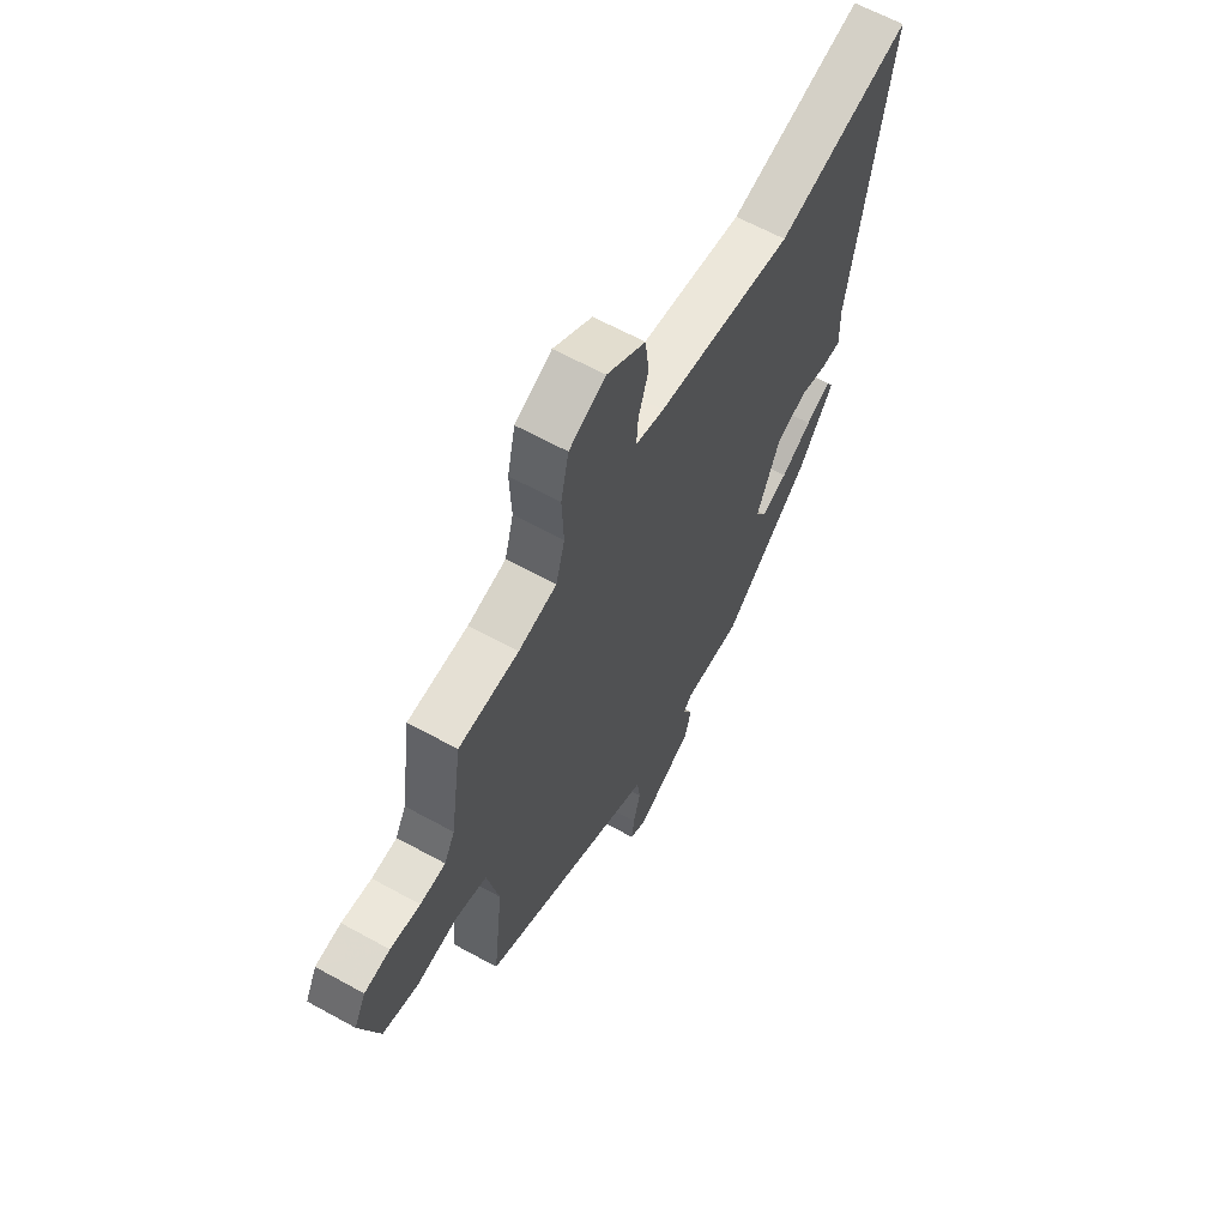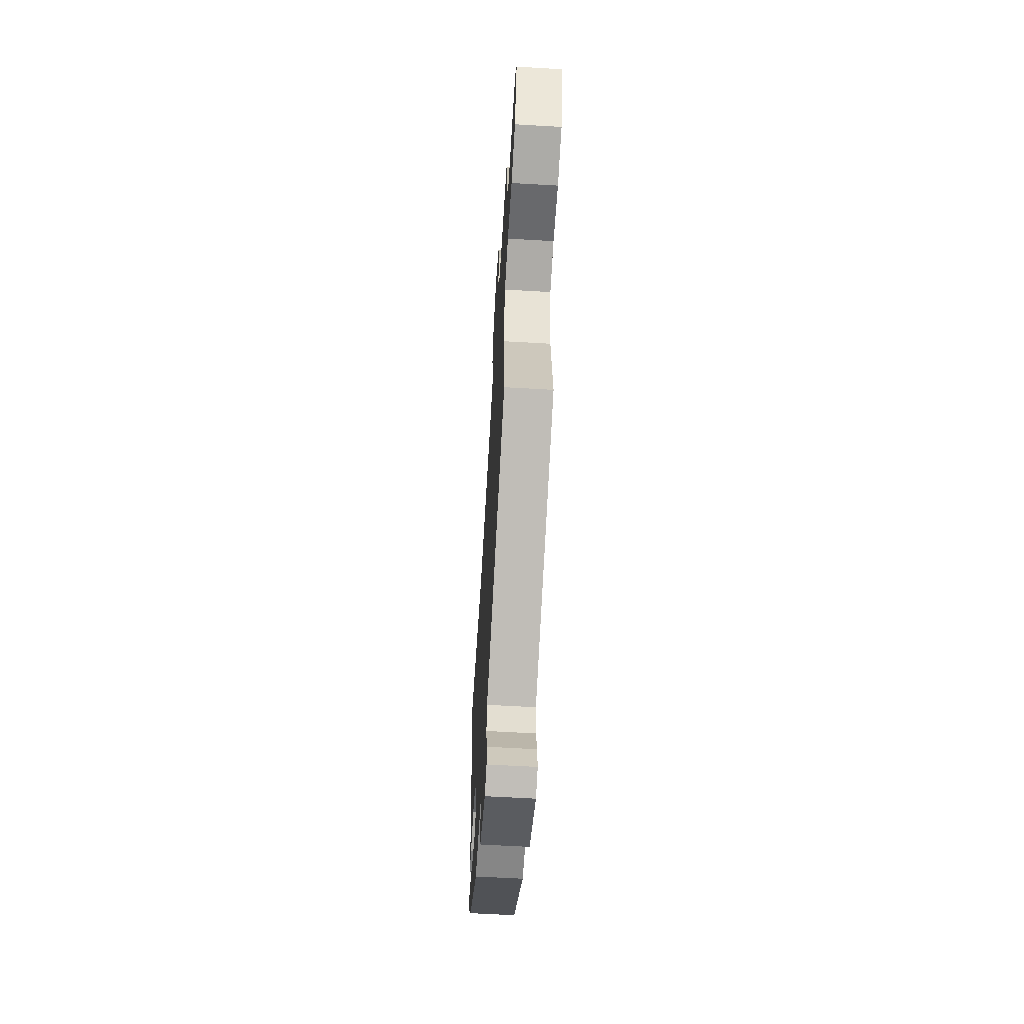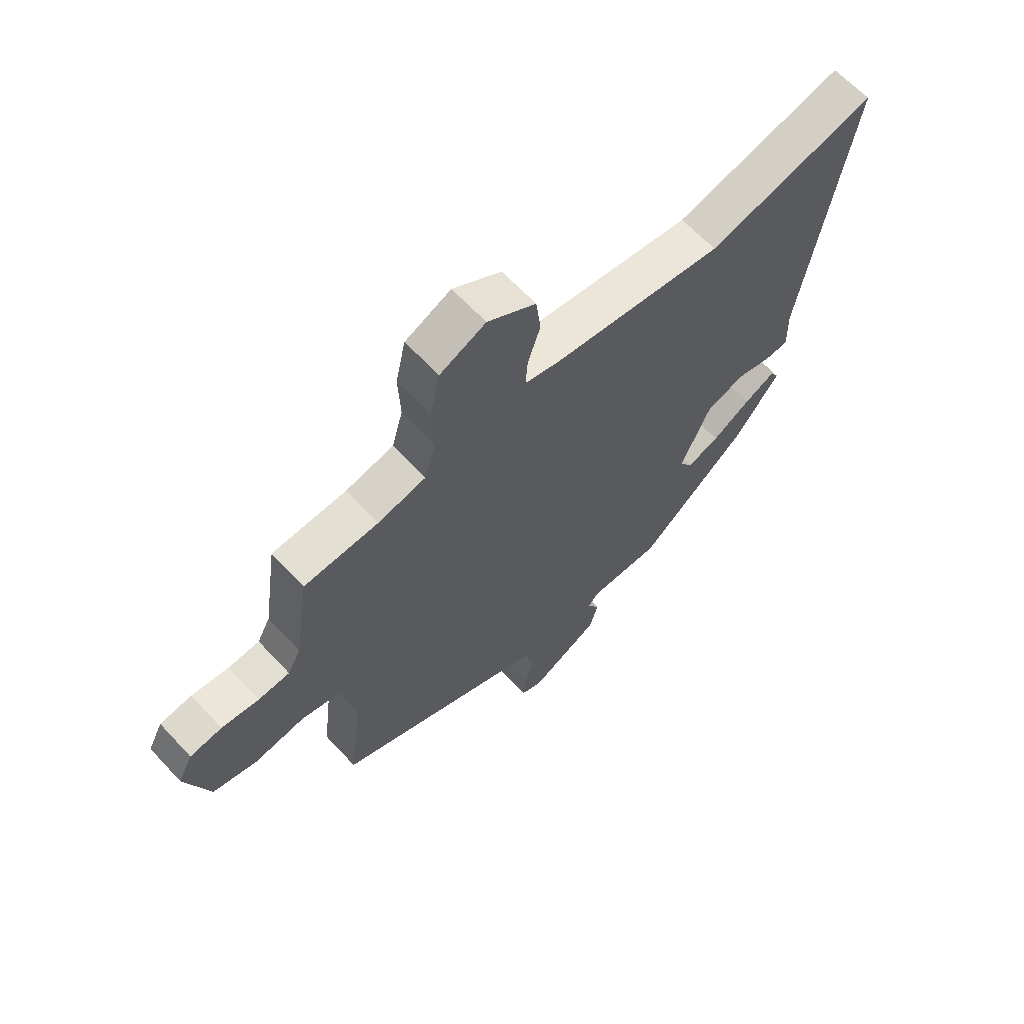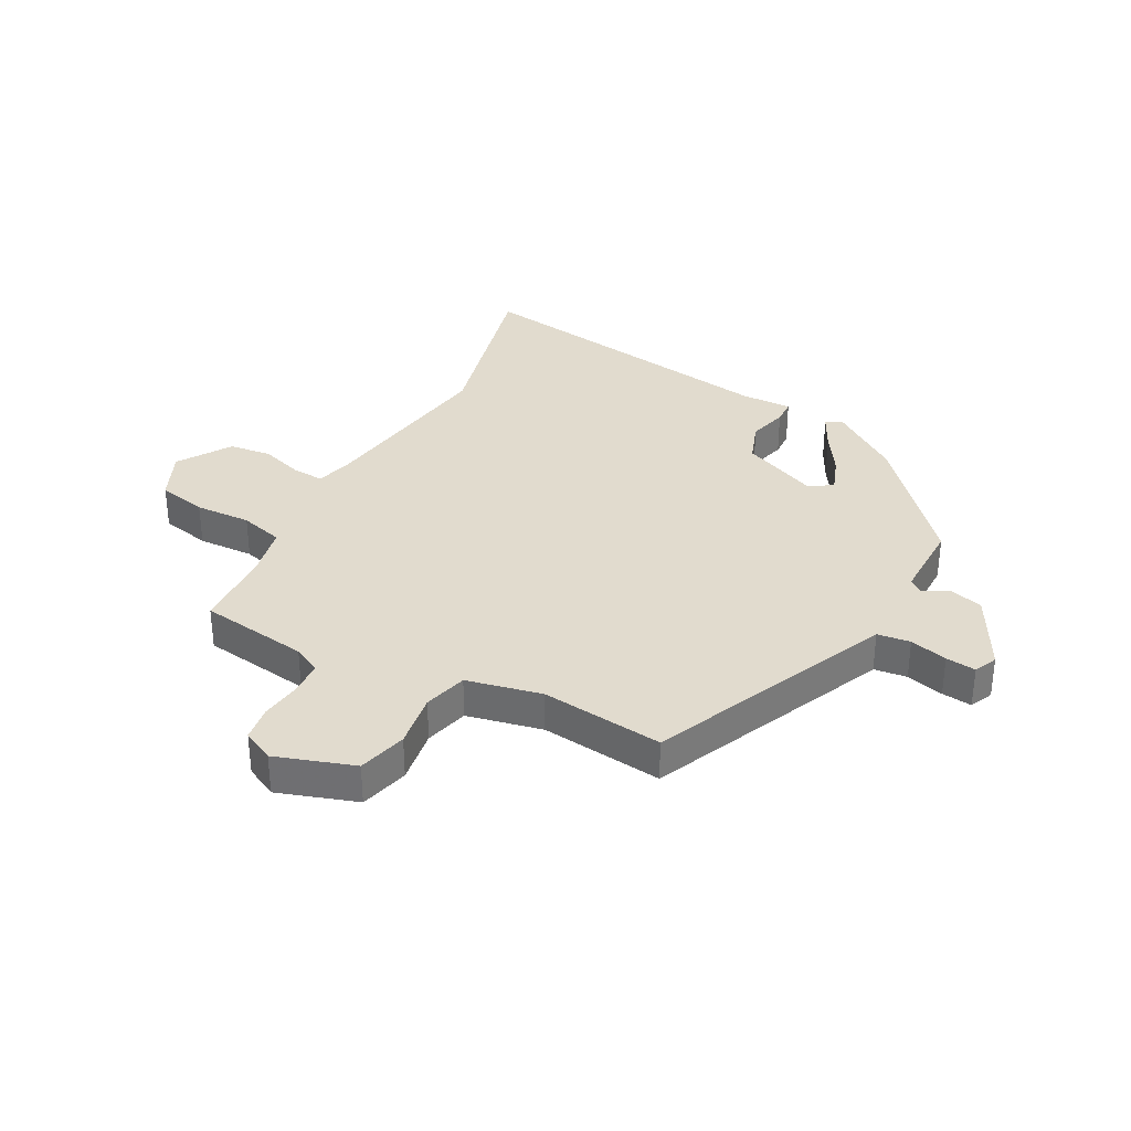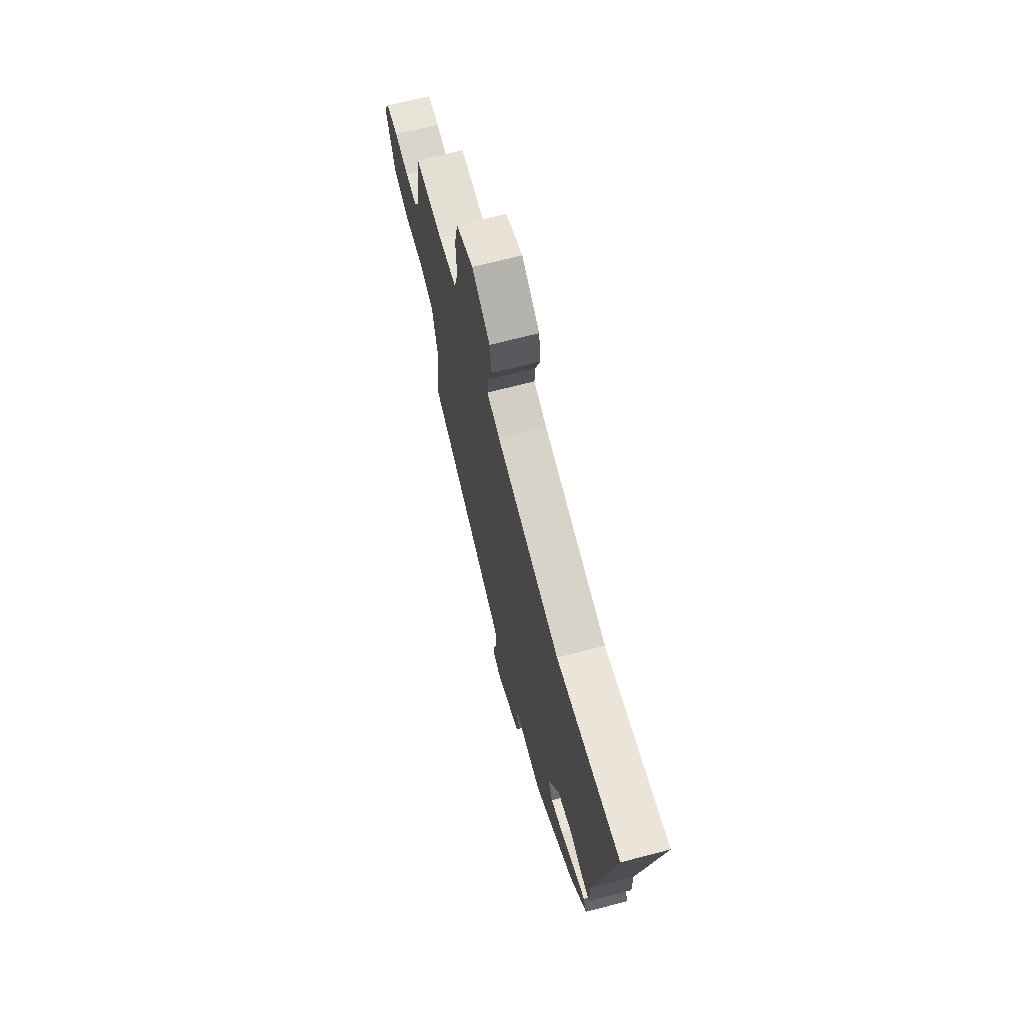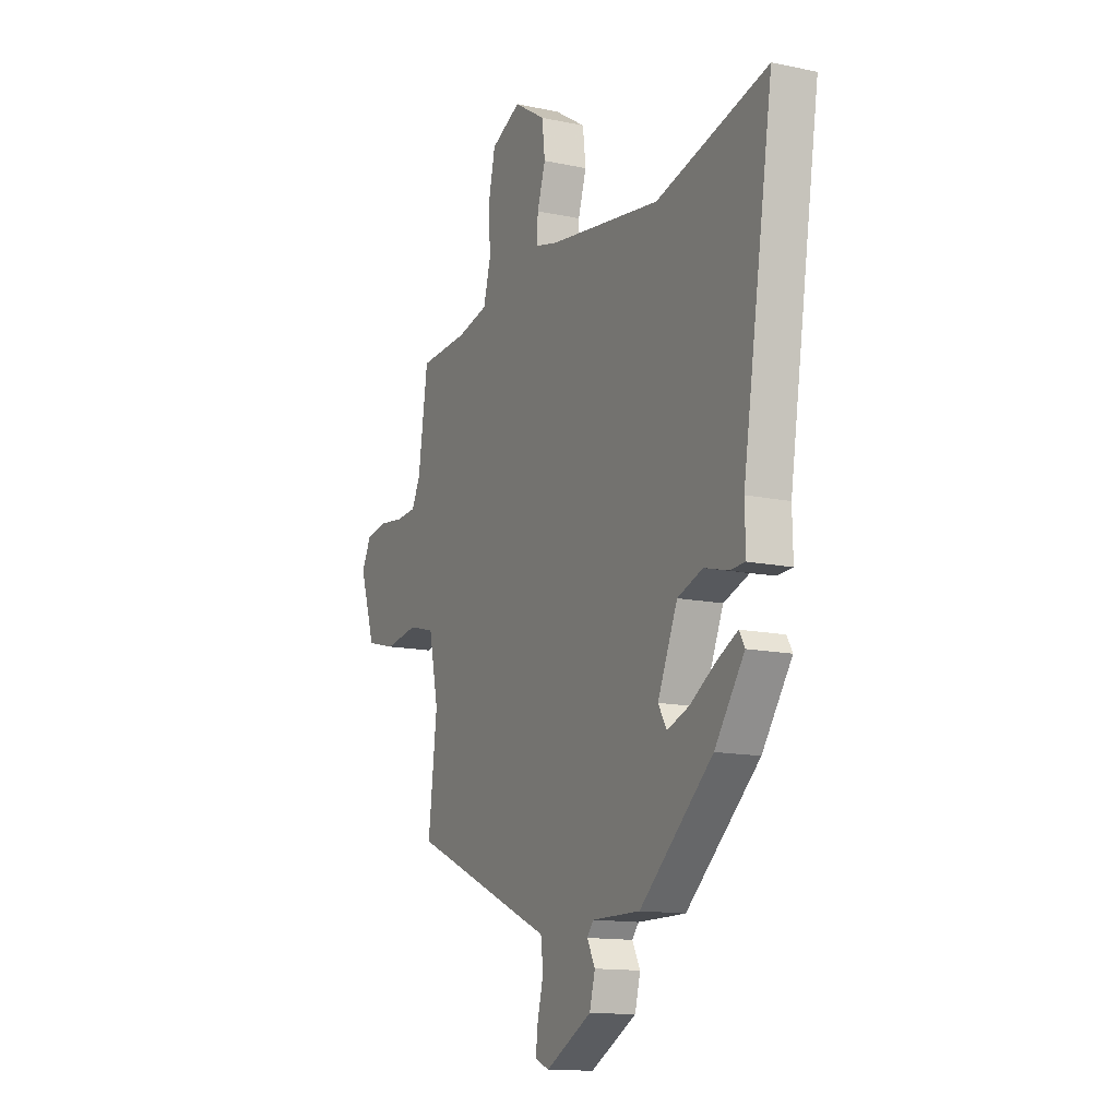
<metadata>
{"format":"obj","ext":"obj","renderer":"f3d","projection":"perspective","resolution":1024,"background":"white","views":[{"elev":62.8,"azim":119.2,"up":"+Z"},{"elev":-61.6,"azim":86.6,"up":"+Z"},{"elev":64.3,"azim":137.1,"up":"+Z"},{"elev":33.8,"azim":118.0,"up":"+Y"},{"elev":69.1,"azim":-104.6,"up":"+Z"},{"elev":-13.5,"azim":-115.7,"up":"+Z"}]}
</metadata>
<code>
v -0.447 0.07 -0.348
v -0.532 0.07 -0.229
v -0.516 0.07 -0.201
v -0.457 0.07 -0.231
v -0.383 0.07 -0.277
v -0.32 0.07 -0.3
v -0.295 0.07 -0.259
v -0.352 0.07 -0.127
v -0.425 0.07 -0.101
v -0.494 0.07 -0.119
v -0.538 0.07 -0.117
v -0.536 0.07 -0.029
v -0.625 0.07 0.531
v -0.303 0.07 0.451
v 0.022 0.07 0.498
v 0.089 0.07 0.515
v 0.085 0.07 0.57
v 0.061 0.07 0.644
v 0.07 0.07 0.718
v 0.162 0.07 0.776
v 0.249 0.07 0.736
v 0.268 0.07 0.65
v 0.264 0.07 0.553
v 0.285 0.07 0.477
v 0.376 0.07 0.457
v 0.518 0.07 0.45
v 0.546 0.07 0.26
v 0.571 0.07 0.212
v 0.631 0.07 0.208
v 0.702 0.07 0.217
v 0.763 0.07 0.208
v 0.791 0.07 0.153
v 0.746 0.07 0.017
v 0.661 0.07 -0.005
v 0.565 0.07 0.01
v 0.489 0.07 -0.01
v 0.461 0.07 -0.14
v 0.486 0.07 -0.352
v 0.134 0.07 -0.507
v 0.07 0.07 -0.535
v 0.063 0.07 -0.592
v 0.08 0.07 -0.657
v 0.086 0.07 -0.709
v 0.046 0.07 -0.727
v -0.087 0.07 -0.656
v -0.103 0.07 -0.597
v -0.08 0.07 -0.553
v -0.099 0.07 -0.53
v -0.237 0.07 -0.531
v -0.447 0 -0.348
v -0.532 0 -0.229
v -0.516 0 -0.201
v -0.457 0 -0.231
v -0.383 0 -0.277
v -0.32 0 -0.3
v -0.295 0 -0.259
v -0.352 0 -0.127
v -0.425 0 -0.101
v -0.494 0 -0.119
v -0.538 0 -0.117
v -0.536 0 -0.029
v -0.625 0 0.531
v -0.303 0 0.451
v 0.022 0 0.498
v 0.089 0 0.515
v 0.085 0 0.57
v 0.061 0 0.644
v 0.07 0 0.718
v 0.162 0 0.776
v 0.249 0 0.736
v 0.268 0 0.65
v 0.264 0 0.553
v 0.285 0 0.477
v 0.376 0 0.457
v 0.518 0 0.45
v 0.546 0 0.26
v 0.571 0 0.212
v 0.631 0 0.208
v 0.702 0 0.217
v 0.763 0 0.208
v 0.791 0 0.153
v 0.746 0 0.017
v 0.661 0 -0.005
v 0.565 0 0.01
v 0.489 0 -0.01
v 0.461 0 -0.14
v 0.486 0 -0.352
v 0.134 0 -0.507
v 0.07 0 -0.535
v 0.063 0 -0.592
v 0.08 0 -0.657
v 0.086 0 -0.709
v 0.046 0 -0.727
v -0.087 0 -0.656
v -0.103 0 -0.597
v -0.08 0 -0.553
v -0.099 0 -0.53
v -0.237 0 -0.531
f 3 4 5
f 2 3 5
f 1 2 5
f 49 1 5
f 48 49 5
f 45 46 47
f 44 45 47
f 43 44 47
f 42 43 47
f 41 42 47
f 40 41 47 48
f 39 40 48
f 38 39 48
f 37 38 48
f 36 37 48
f 33 34 35
f 32 33 35
f 31 32 35
f 30 31 35
f 29 30 35
f 28 29 35 36
f 27 28 36 48
f 25 26 27 48
f 21 22 23
f 20 21 23
f 19 20 23
f 18 19 23
f 17 18 23
f 16 17 23 24
f 24 25 48
f 16 24 48
f 15 16 48
f 12 13 14
f 12 14 15
f 11 12 15
f 10 11 15
f 9 10 15
f 48 5 6
f 48 6 7
f 15 48 7 8
f 8 9 15
f 54 53 52
f 54 52 51
f 54 51 50
f 54 50 98
f 54 98 97
f 96 95 94
f 96 94 93
f 96 93 92
f 96 92 91
f 96 91 90
f 97 96 90 89
f 97 89 88
f 97 88 87
f 97 87 86
f 97 86 85
f 84 83 82
f 84 82 81
f 84 81 80
f 84 80 79
f 84 79 78
f 85 84 78 77
f 97 85 77 76
f 97 76 75 74
f 72 71 70
f 72 70 69
f 72 69 68
f 72 68 67
f 72 67 66
f 73 72 66 65
f 97 74 73
f 97 73 65
f 97 65 64
f 63 62 61
f 64 63 61
f 64 61 60
f 64 60 59
f 64 59 58
f 55 54 97
f 56 55 97
f 57 56 97 64
f 64 58 57
f 1 50 51 2
f 2 51 52 3
f 3 52 53 4
f 4 53 54 5
f 5 54 55 6
f 6 55 56 7
f 7 56 57 8
f 8 57 58 9
f 9 58 59 10
f 10 59 60 11
f 11 60 61 12
f 12 61 62 13
f 13 62 63 14
f 14 63 64 15
f 15 64 65 16
f 16 65 66 17
f 17 66 67 18
f 18 67 68 19
f 19 68 69 20
f 20 69 70 21
f 21 70 71 22
f 22 71 72 23
f 23 72 73 24
f 24 73 74 25
f 25 74 75 26
f 26 75 76 27
f 27 76 77 28
f 28 77 78 29
f 29 78 79 30
f 30 79 80 31
f 31 80 81 32
f 32 81 82 33
f 33 82 83 34
f 34 83 84 35
f 35 84 85 36
f 36 85 86 37
f 37 86 87 38
f 38 87 88 39
f 39 88 89 40
f 40 89 90 41
f 41 90 91 42
f 42 91 92 43
f 43 92 93 44
f 44 93 94 45
f 45 94 95 46
f 46 95 96 47
f 47 96 97 48
f 48 97 98 49
f 49 98 50 1

</code>
